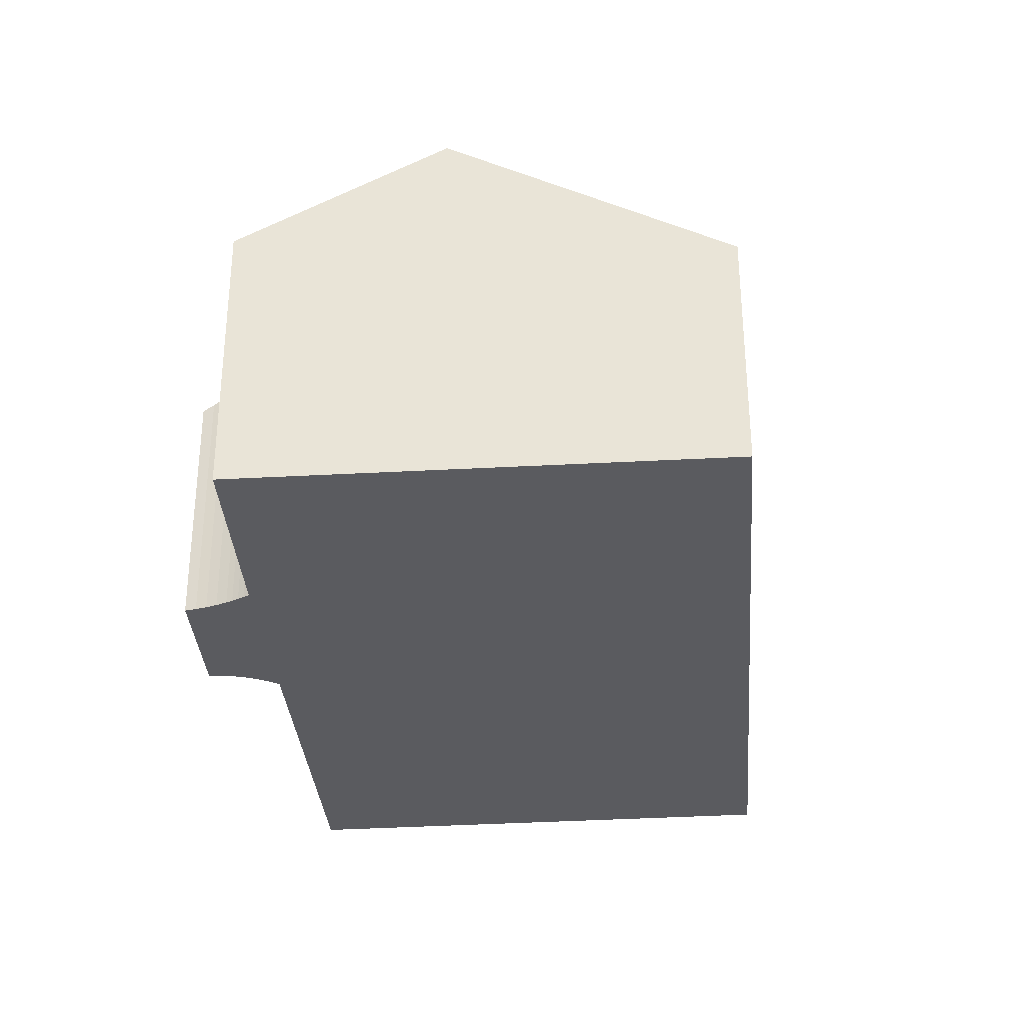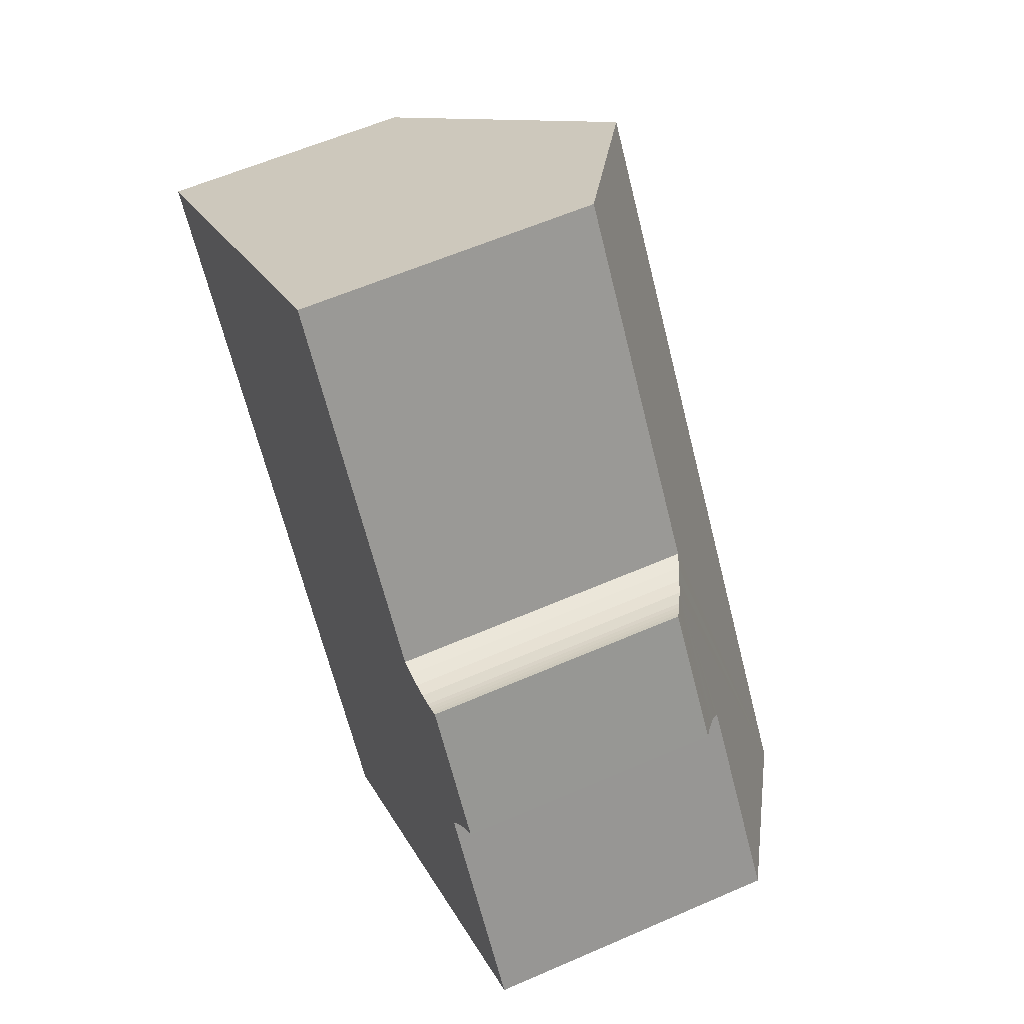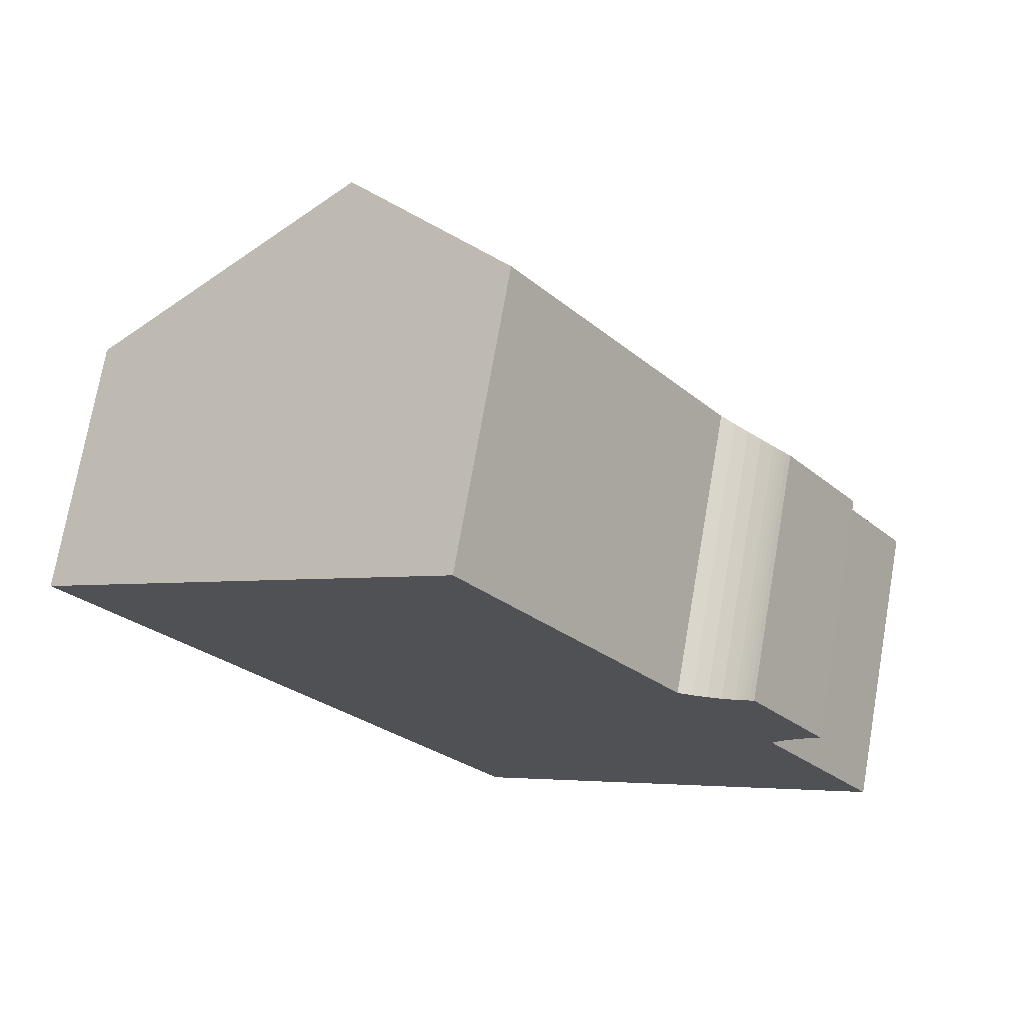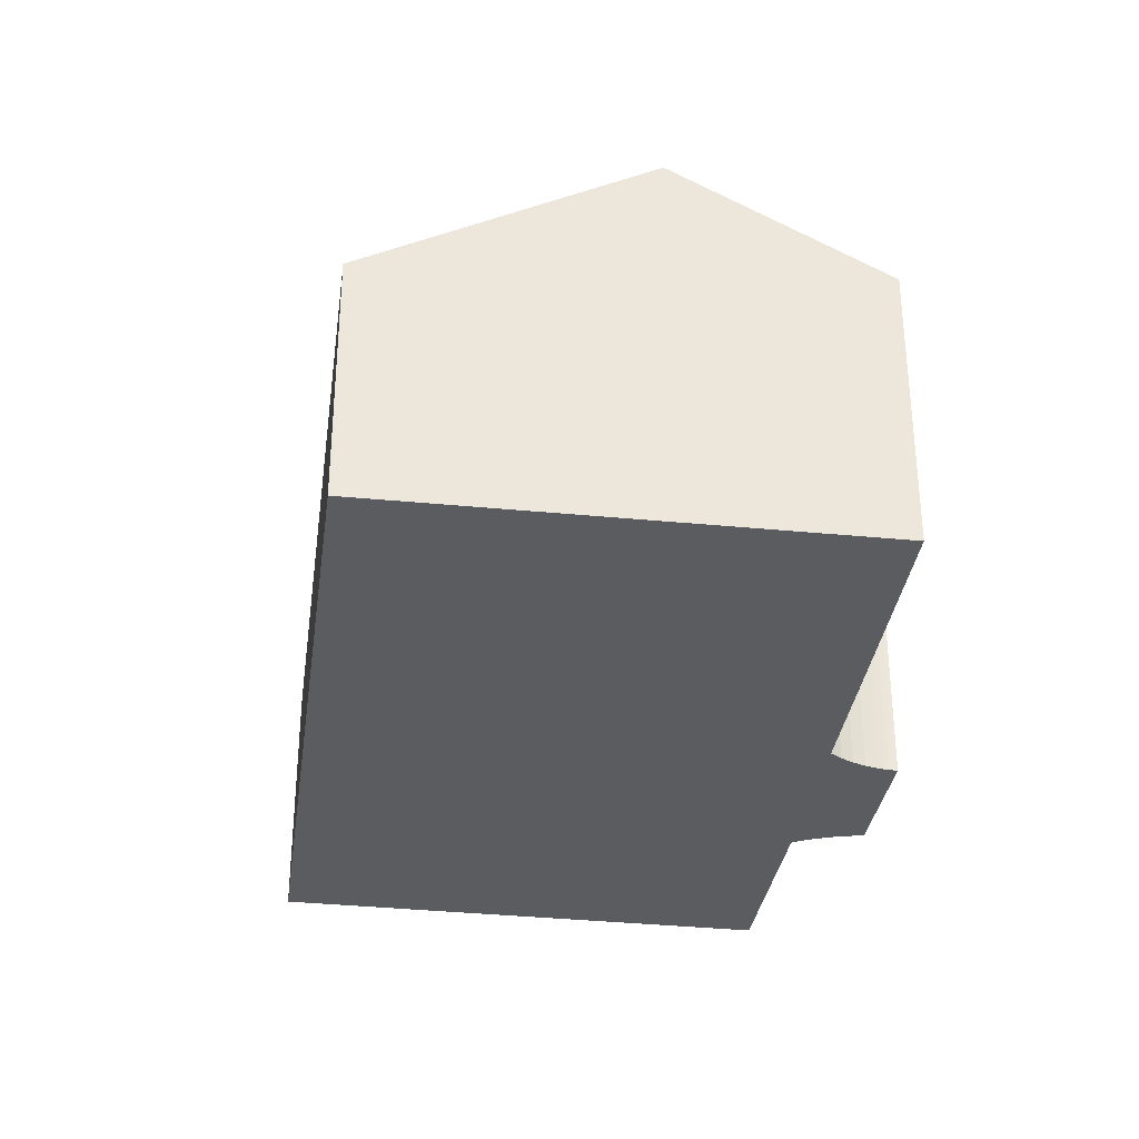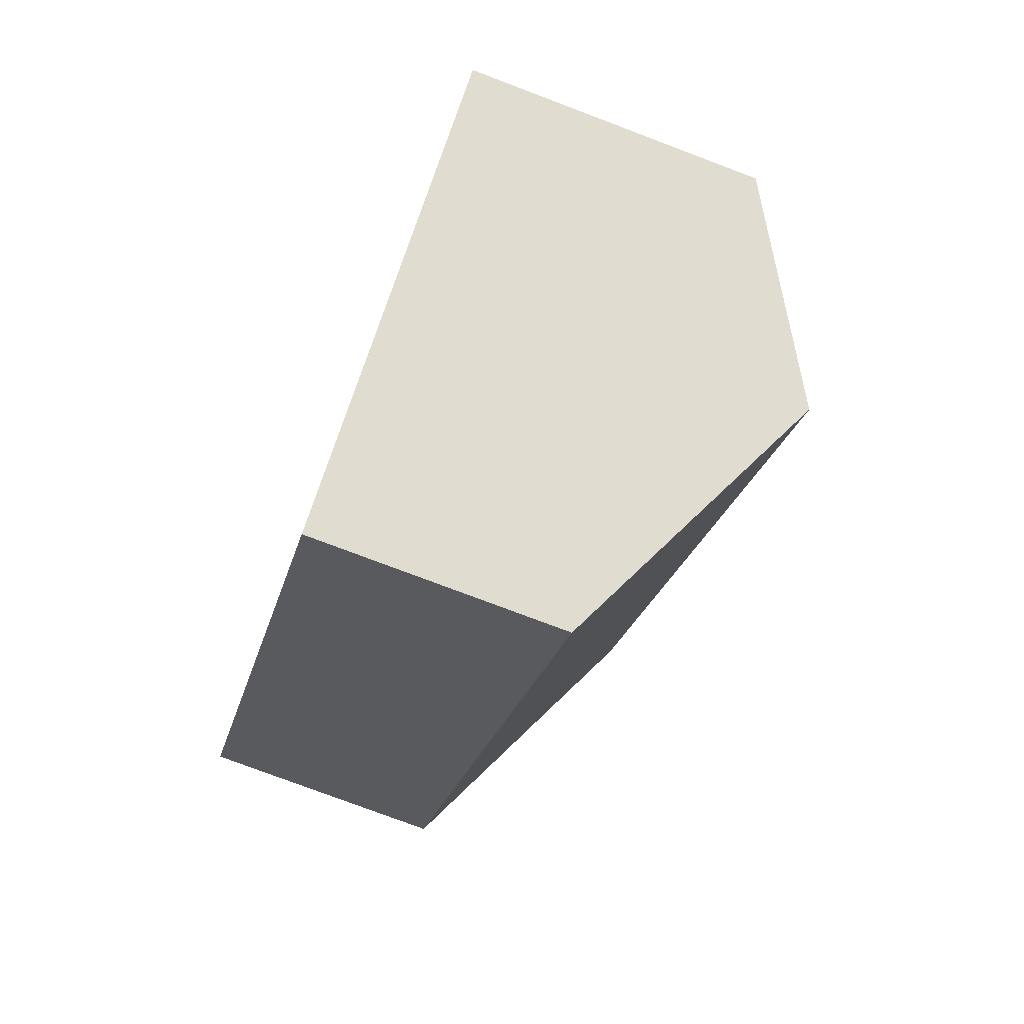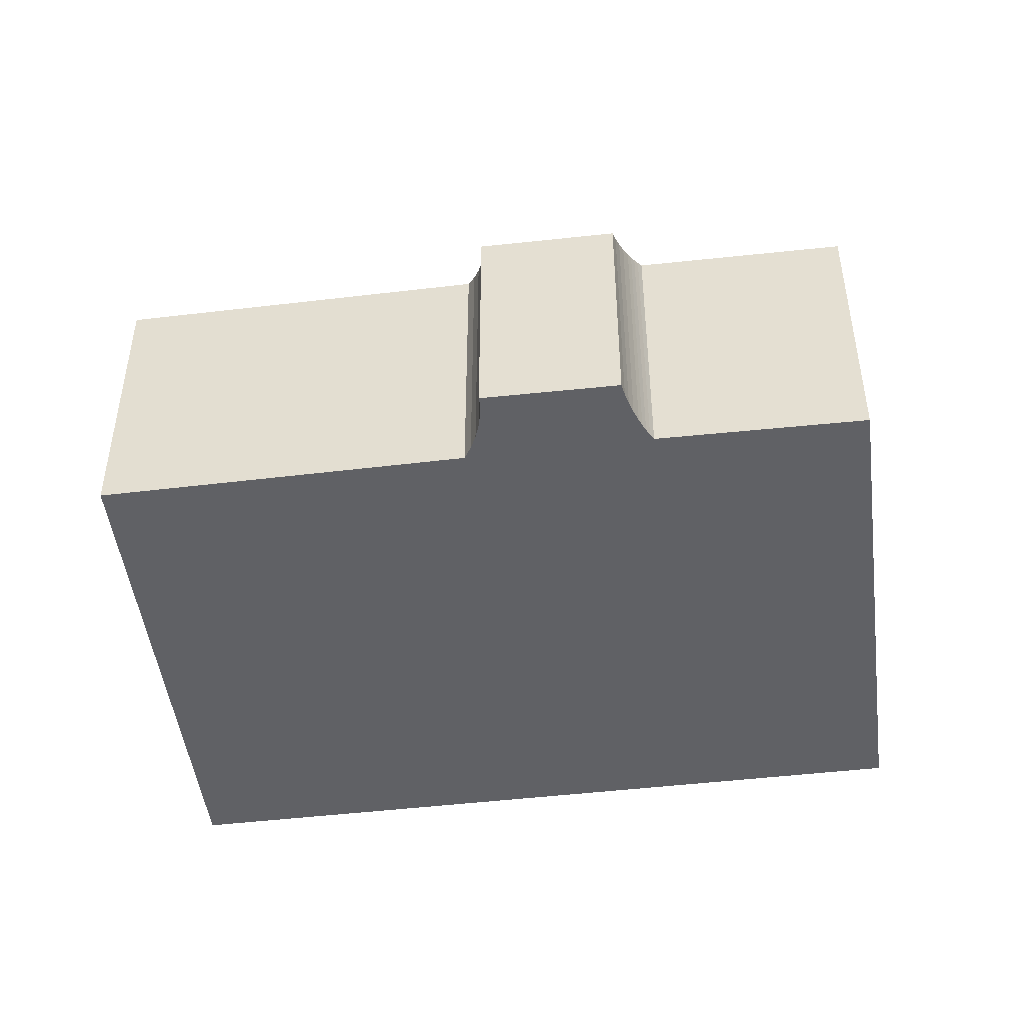
<metadata>
{"format":"obj","ext":"obj","renderer":"f3d","projection":"perspective","resolution":1024,"background":"white","views":[{"elev":-33.4,"azim":149.0,"up":"+Y"},{"elev":58.7,"azim":65.7,"up":"+Z"},{"elev":73.1,"azim":9.9,"up":"+Z"},{"elev":-33.9,"azim":-43.4,"up":"+Y"},{"elev":-77.1,"azim":69.3,"up":"+Z"},{"elev":-48.3,"azim":61.8,"up":"+Y"}]}
</metadata>
<code>
v  15.86 5.159 -1.846
v  14.17 5.194 0.392
v  14.26 5.141 0.451
v  14.09 5.248 0.337
v  13.99 5.302 0.285
v  13.9 5.356 0.237
v  13.64 5.499 0.13
v  12.76 5.909 -0.008
v  4.802 8.214 3.47
v  8.374 5.93 6.051
v  13.84 8.214 -9.147
v  13.06 5.778 0.007
v  13.36 5.641 0.054
v  14.98 5.907 -3.103
v  15.04 5.842 -2.973
v  15.11 5.776 -2.844
v  15.18 5.707 -2.716
v  15.26 5.637 -2.59
v  15.39 5.521 -2.393
v  15.54 5.402 -2.202
v  15.69 5.282 -2.02
v  17.42 5.94 -6.61
v  9.005 5.143 -12.57
v  0 5.143 3.149e-16
v  14.17 -2.4e-17 0.392
v  14.26 -2.762e-17 0.451
v  0 0 0
v  4.802 -2.125e-16 3.47
v  8.374 -3.705e-16 6.051
v  14.09 -2.064e-17 0.337
v  13.9 -1.451e-17 0.237
v  13.99 -1.745e-17 0.285
v  15.86 1.13e-16 -1.846
v  17.42 4.047e-16 -6.61
v  14.98 1.9e-16 -3.103
v  12.76 4.899e-19 -0.008
v  15.69 1.237e-16 -2.02
v  15.54 1.348e-16 -2.202
v  15.39 1.465e-16 -2.393
v  15.26 1.586e-16 -2.59
v  15.18 1.663e-16 -2.716
v  15.11 1.741e-16 -2.844
v  15.04 1.82e-16 -2.973
v  13.84 5.601e-16 -9.147
v  9.005 7.699e-16 -12.57
v  13.06 -4.286e-19 0.007
v  13.36 -3.307e-18 0.054
v  13.64 -7.96e-18 0.13
g defaultobject
f 1 2 3
f 2 1 4
f 4 1 5
f 5 1 6
f 6 1 7
f 8 9 10
f 9 8 11
f 11 8 12
f 11 12 13
f 11 13 7
f 11 7 14
f 14 7 15
f 15 7 16
f 16 7 17
f 17 7 18
f 18 7 19
f 19 7 20
f 20 7 21
f 21 7 1
f 11 14 22
f 23 9 11
f 9 23 24
f 25 3 2
f 3 25 26
f 27 9 24
f 9 27 10
f 10 27 28
f 10 28 29
f 30 2 4
f 2 30 25
f 31 5 6
f 5 31 32
f 32 4 5
f 4 32 30
f 3 33 1
f 33 3 26
f 14 34 22
f 34 14 35
f 29 8 10
f 8 29 36
f 1 37 21
f 37 1 33
f 21 38 20
f 38 21 37
f 20 39 19
f 39 20 38
f 19 40 18
f 40 19 39
f 18 41 17
f 41 18 40
f 17 42 16
f 42 17 41
f 16 43 15
f 43 16 42
f 15 35 14
f 35 15 43
f 34 11 22
f 11 34 23
f 23 34 44
f 23 44 45
f 45 24 23
f 24 45 27
f 36 12 8
f 12 36 46
f 46 13 12
f 13 46 47
f 47 7 13
f 7 47 48
f 48 6 7
f 6 48 31
f 37 36 38
f 36 37 46
f 46 37 33
f 46 33 47
f 47 33 48
f 48 33 31
f 31 33 32
f 32 33 30
f 30 33 25
f 25 33 26
f 44 27 45
f 27 44 28
f 28 44 34
f 28 34 35
f 28 35 29
f 29 35 36
f 36 35 43
f 36 43 42
f 36 42 41
f 36 41 40
f 36 40 39
f 36 39 38

</code>
